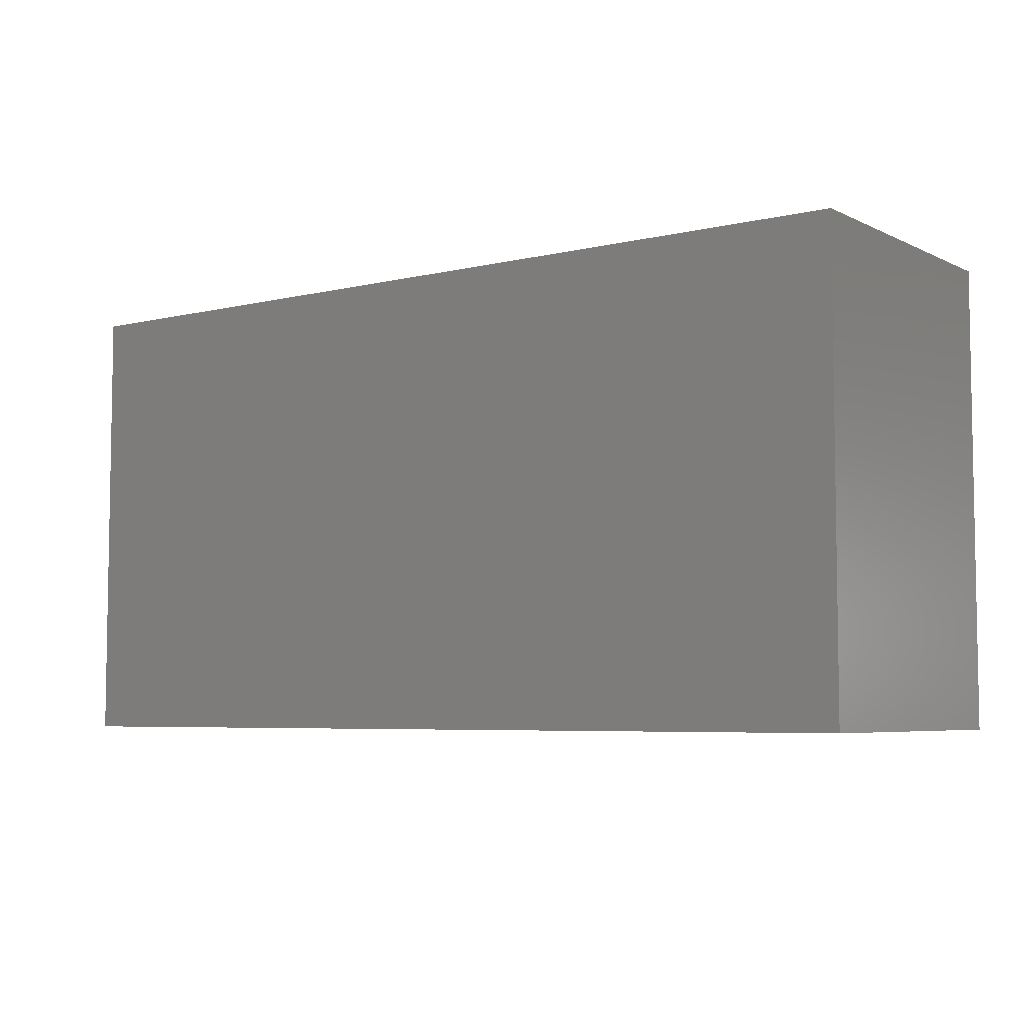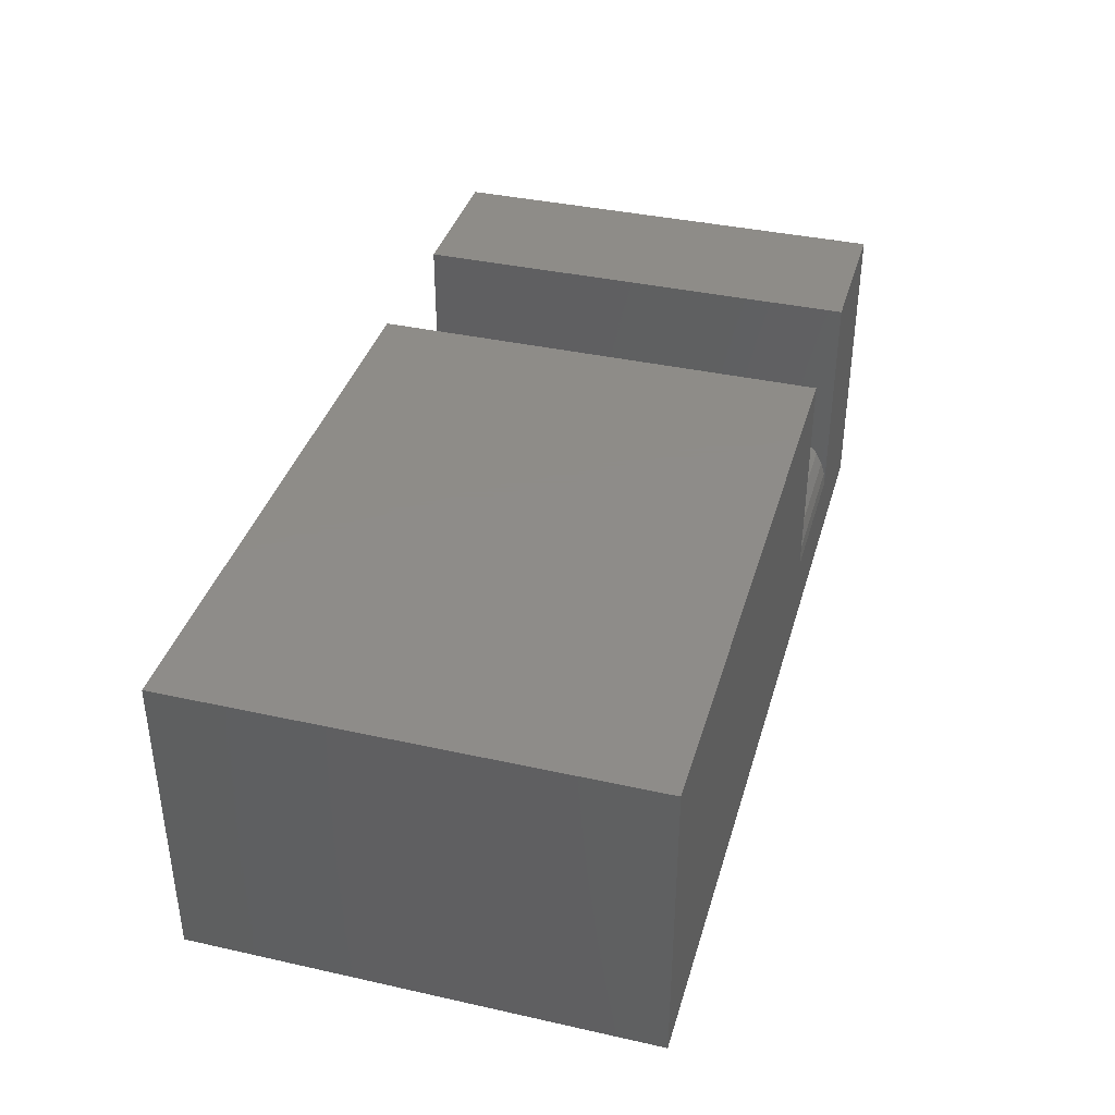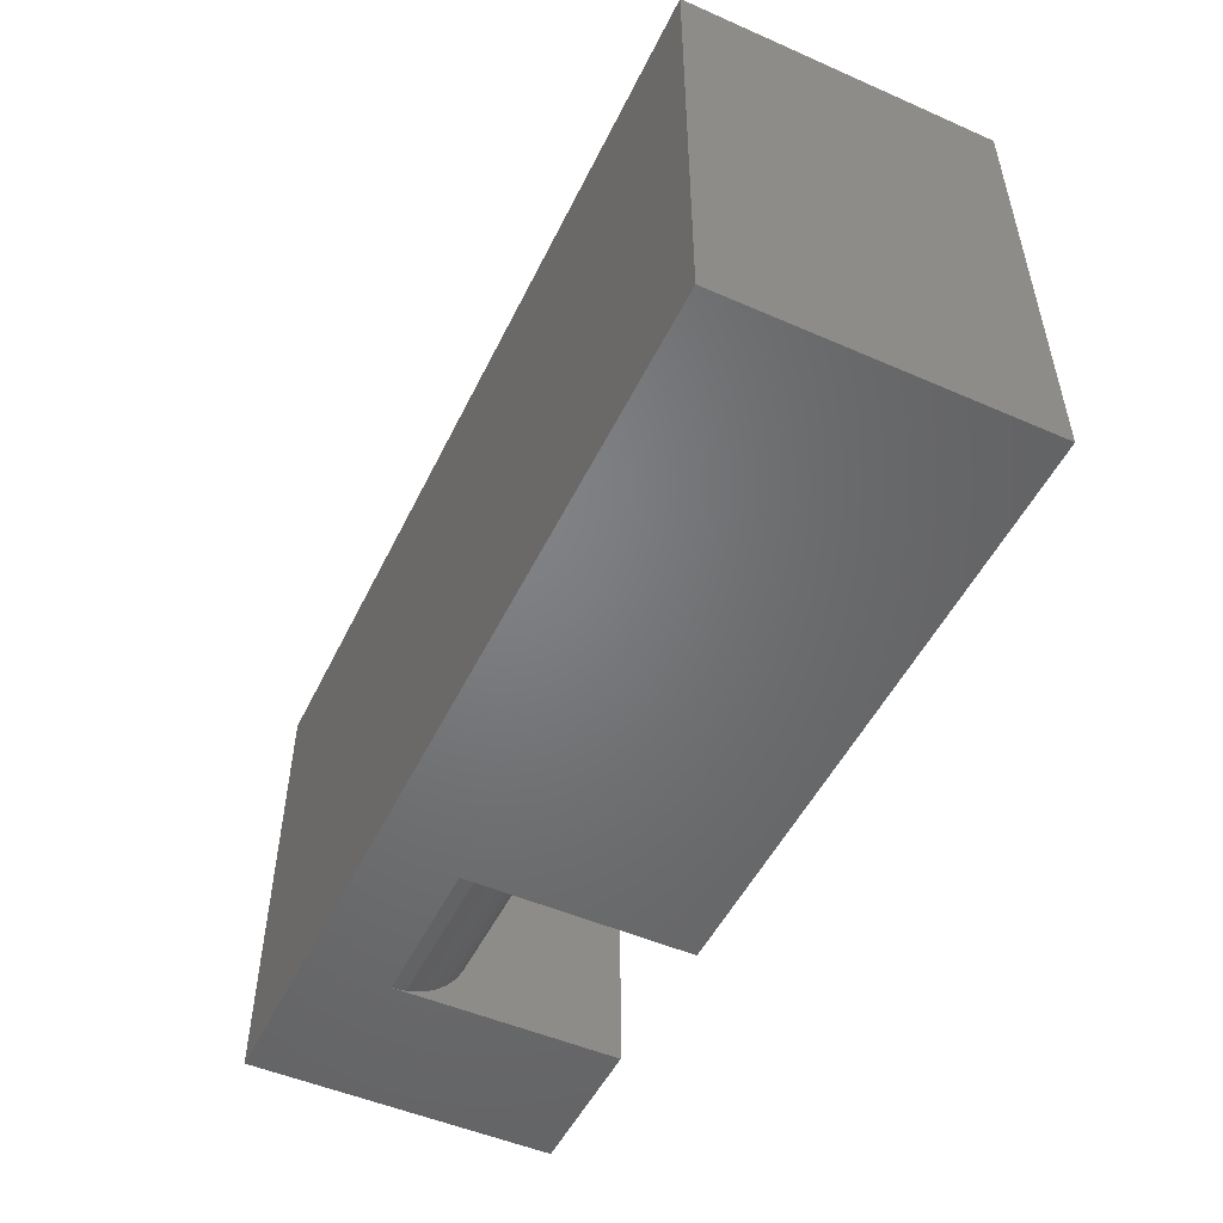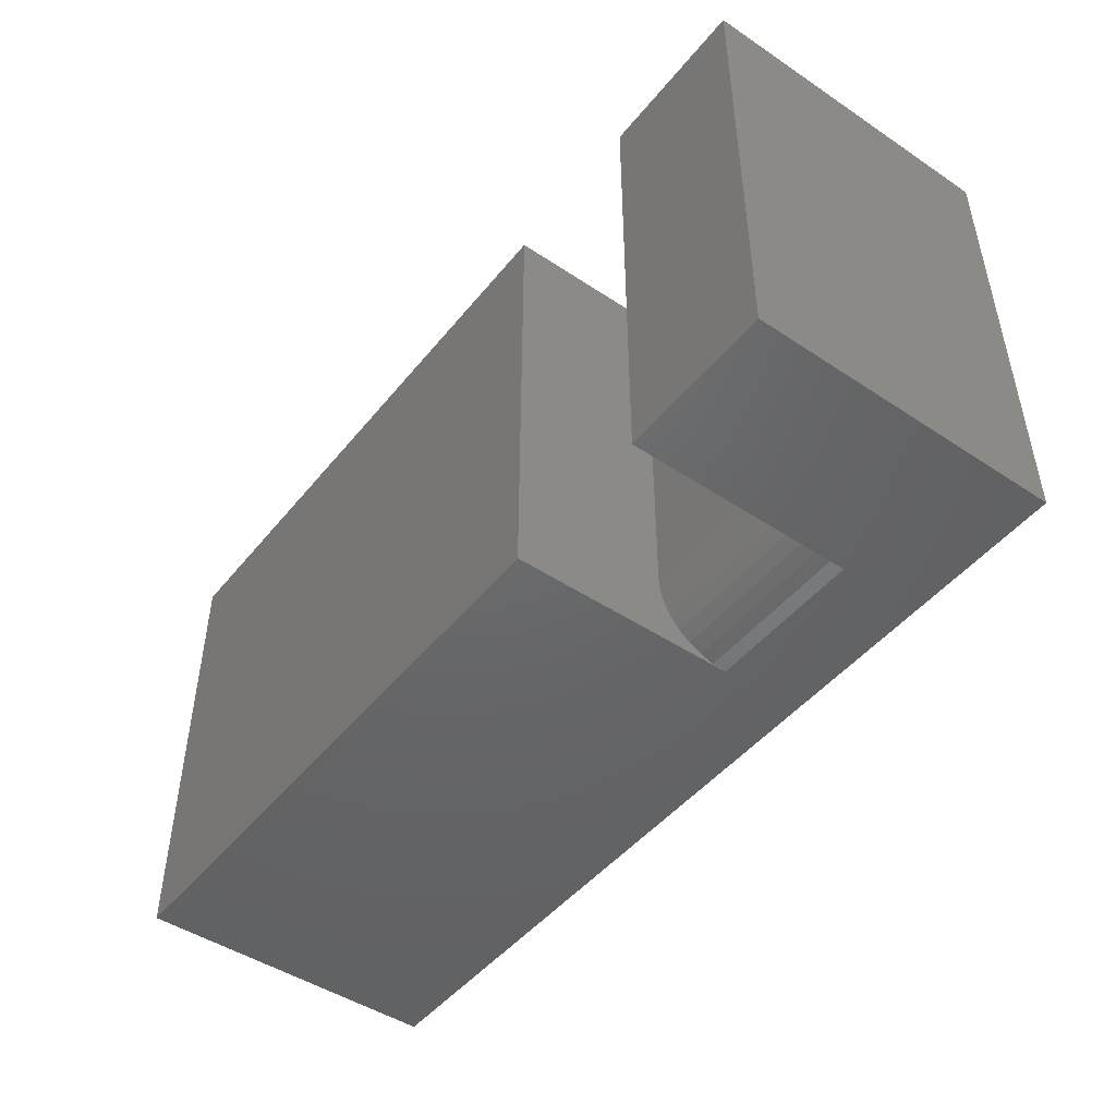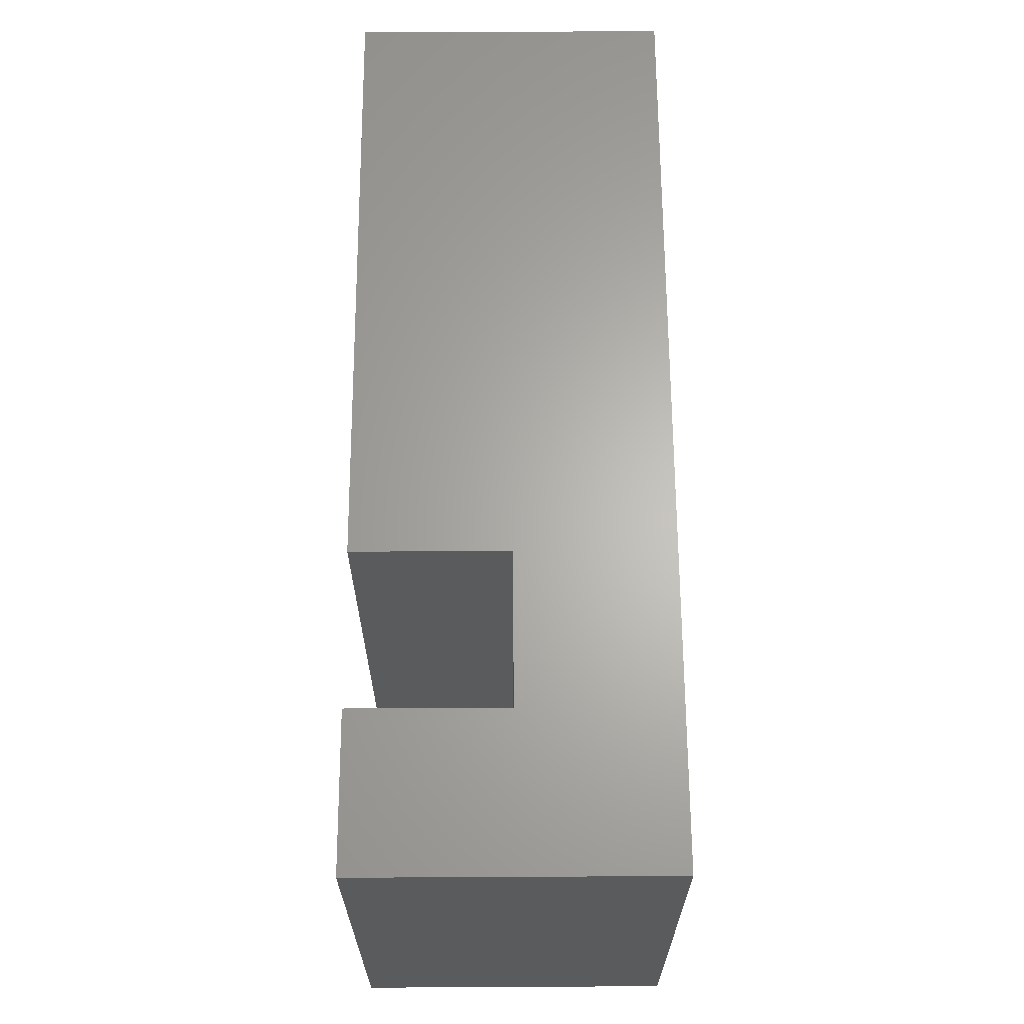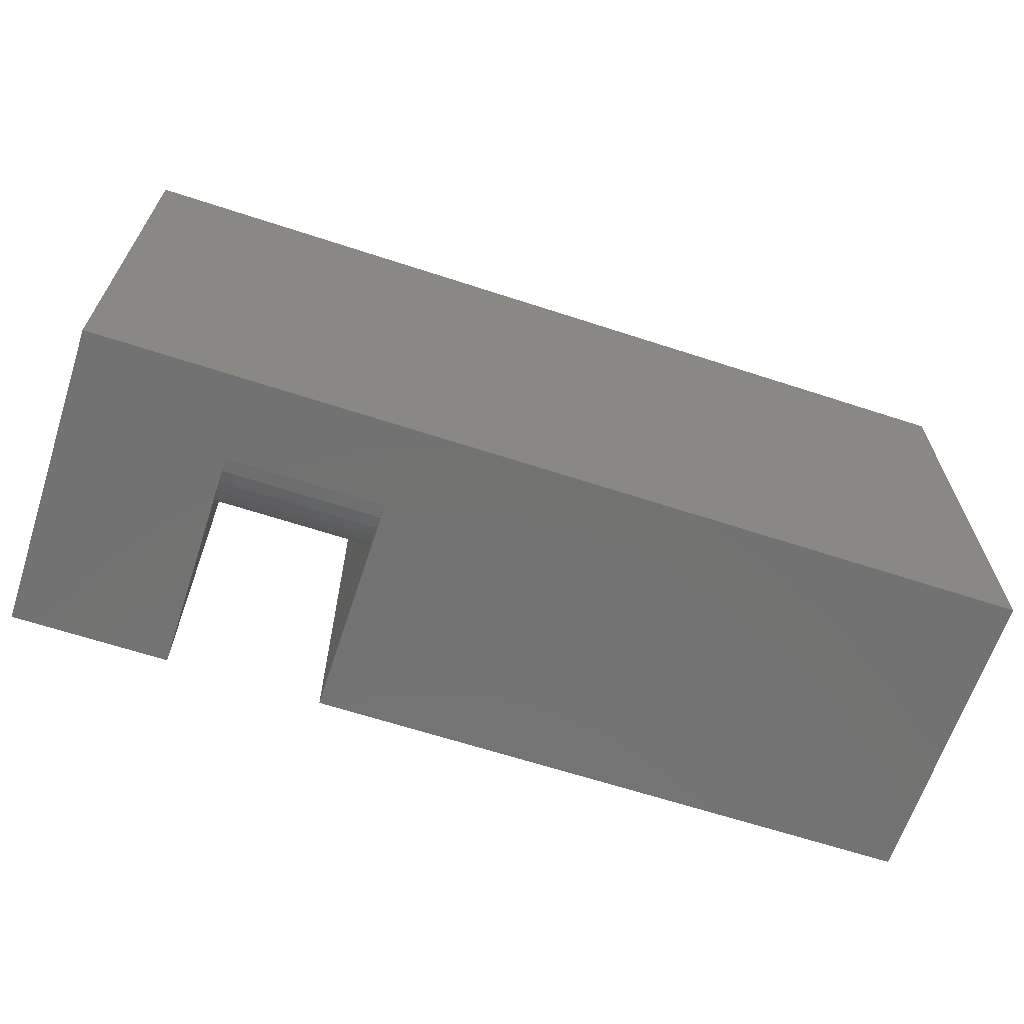
<metadata>
{"format":"stl","ext":"stl","renderer":"f3d","projection":"perspective","resolution":1024,"background":"white","views":[{"elev":-5.7,"azim":-144.2,"up":"+Y"},{"elev":37.9,"azim":-74.2,"up":"+Z"},{"elev":-50.7,"azim":-115.5,"up":"+Y"},{"elev":-47.3,"azim":53.1,"up":"+Y"},{"elev":64.6,"azim":89.7,"up":"+Y"},{"elev":-64.8,"azim":161.8,"up":"+Y"}]}
</metadata>
<code>
# stl→obj: 32 verts, 60 faces
v 0.2474 -0.75 0.5026
v 0.2474 1.099e-16 0.5026
v -0.7422 -0.75 0.5026
v -0.7422 3.417e-33 0.5026
v 0.75 -0.75 0.5026
v 0.75 1.657e-16 0.5026
v 0.4987 -0.75 0.5026
v 0.4987 1.378e-16 0.5026
v 0.75 -0.75 -9.137e-17
v 0.4987 -0.75 0.1341
v 0.2474 -0.75 0.1341
v -0.7422 -0.75 0
v 0.4987 1.378e-16 0.2513
v 0.2474 1.099e-16 0.2513
v 0.4987 -0.6328 0.2513
v 0.2474 -0.6328 0.2513
v 0.2474 -0.7477 0.157
v 0.2474 -0.7411 0.179
v 0.2474 -0.7303 0.1992
v 0.2474 -0.7157 0.217
v 0.2474 -0.6979 0.2316
v 0.2474 -0.6777 0.2424
v 0.2474 -0.6557 0.2491
v 0.4987 -0.6557 0.2491
v 0.4987 -0.6777 0.2424
v 0.4987 -0.6979 0.2316
v 0.4987 -0.7157 0.217
v 0.4987 -0.7303 0.1992
v 0.4987 -0.7411 0.179
v 0.4987 -0.7477 0.157
v -0.7422 0 0
v 0.75 1.657e-16 -9.137e-17
f 1 2 3
f 3 2 4
f 5 6 7
f 7 6 8
f 9 5 7
f 9 7 10
f 9 10 11
f 9 11 12
f 12 11 3
f 3 11 1
f 13 14 15
f 15 14 16
f 1 11 17
f 1 17 18
f 1 18 19
f 1 19 20
f 1 20 21
f 1 21 22
f 1 22 23
f 1 23 16
f 1 16 14
f 1 14 2
f 7 8 13
f 7 13 15
f 7 15 24
f 7 24 25
f 7 25 26
f 7 26 27
f 7 27 28
f 7 28 29
f 7 29 30
f 7 30 10
f 4 31 3
f 3 31 12
f 32 6 9
f 9 6 5
f 15 16 24
f 24 16 23
f 24 23 25
f 25 23 22
f 25 22 26
f 26 22 21
f 26 21 27
f 27 21 20
f 27 20 28
f 28 20 19
f 28 19 29
f 29 19 18
f 29 18 30
f 30 18 17
f 30 17 10
f 10 17 11
f 32 8 6
f 8 32 13
f 13 32 31
f 13 31 14
f 14 31 4
f 14 4 2
f 12 31 9
f 9 31 32

</code>
